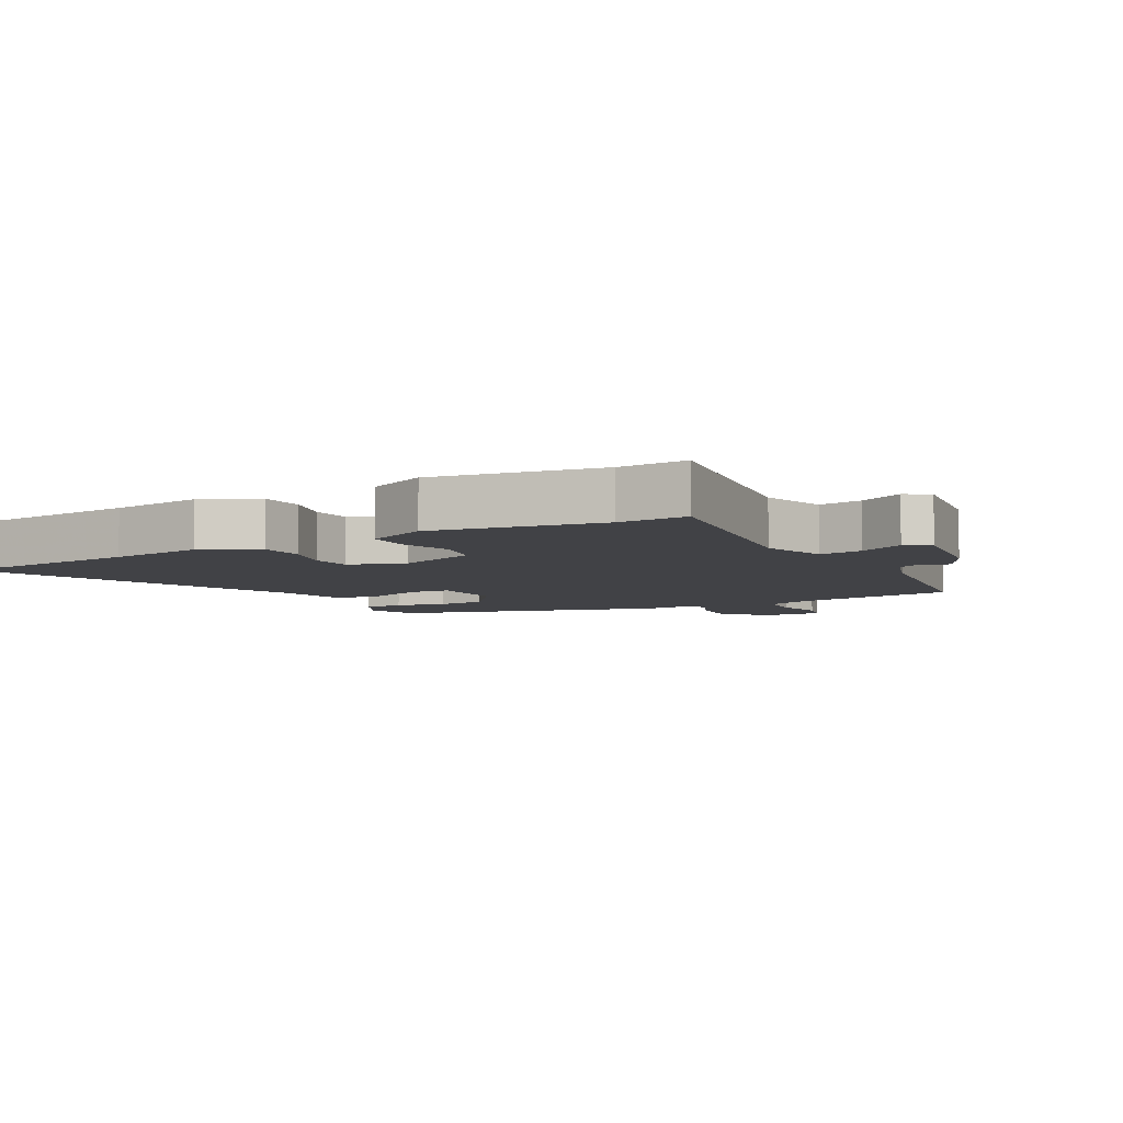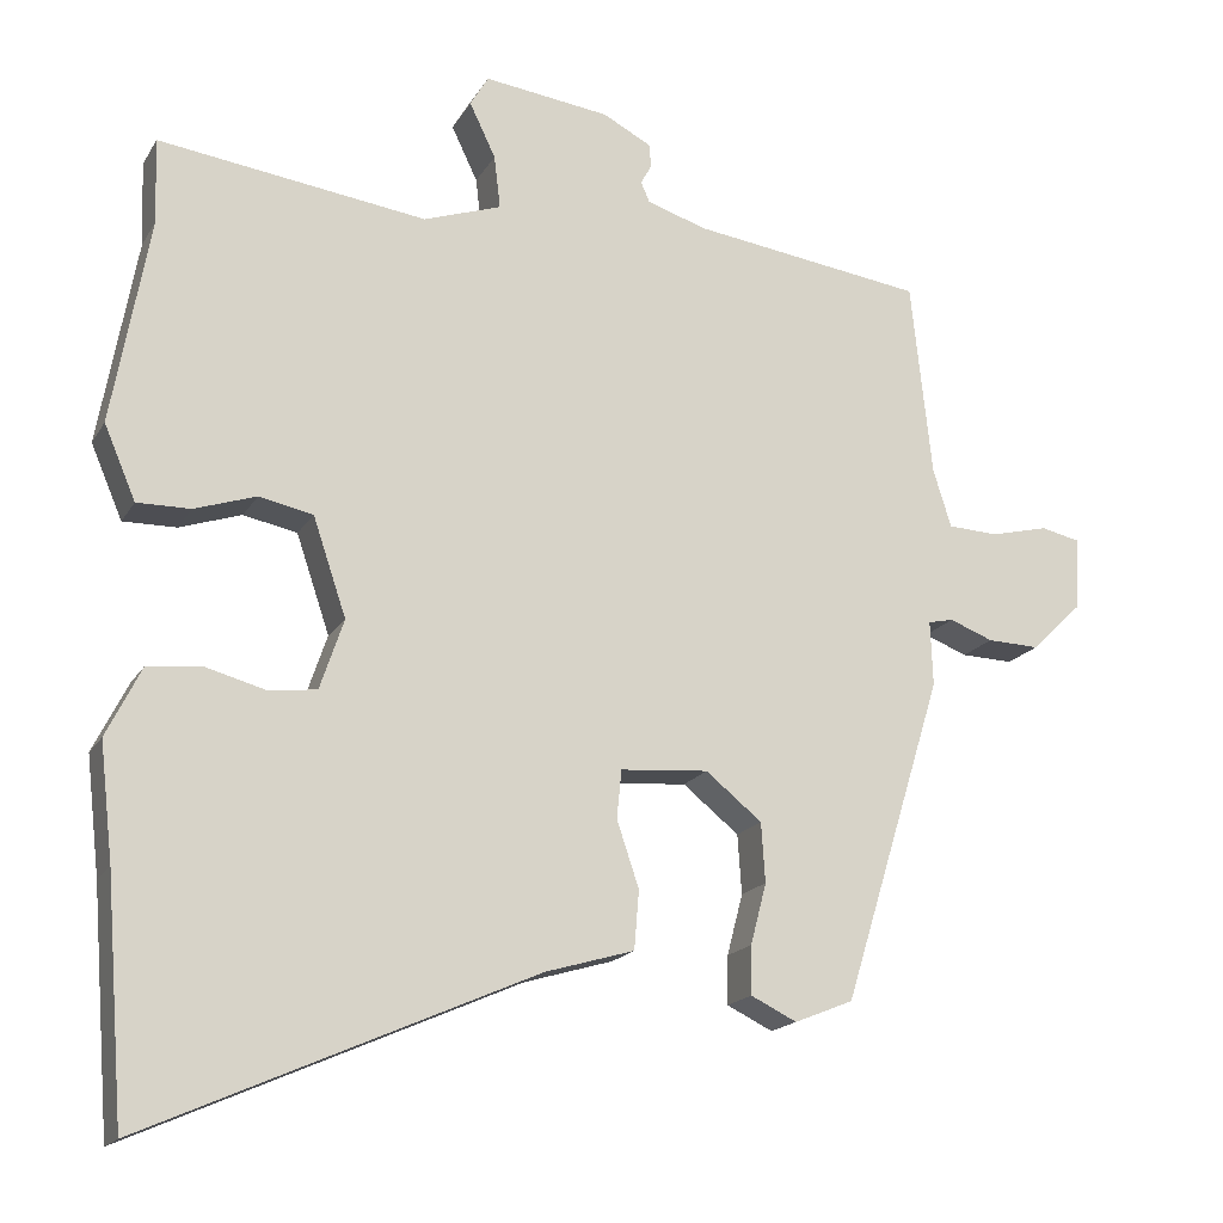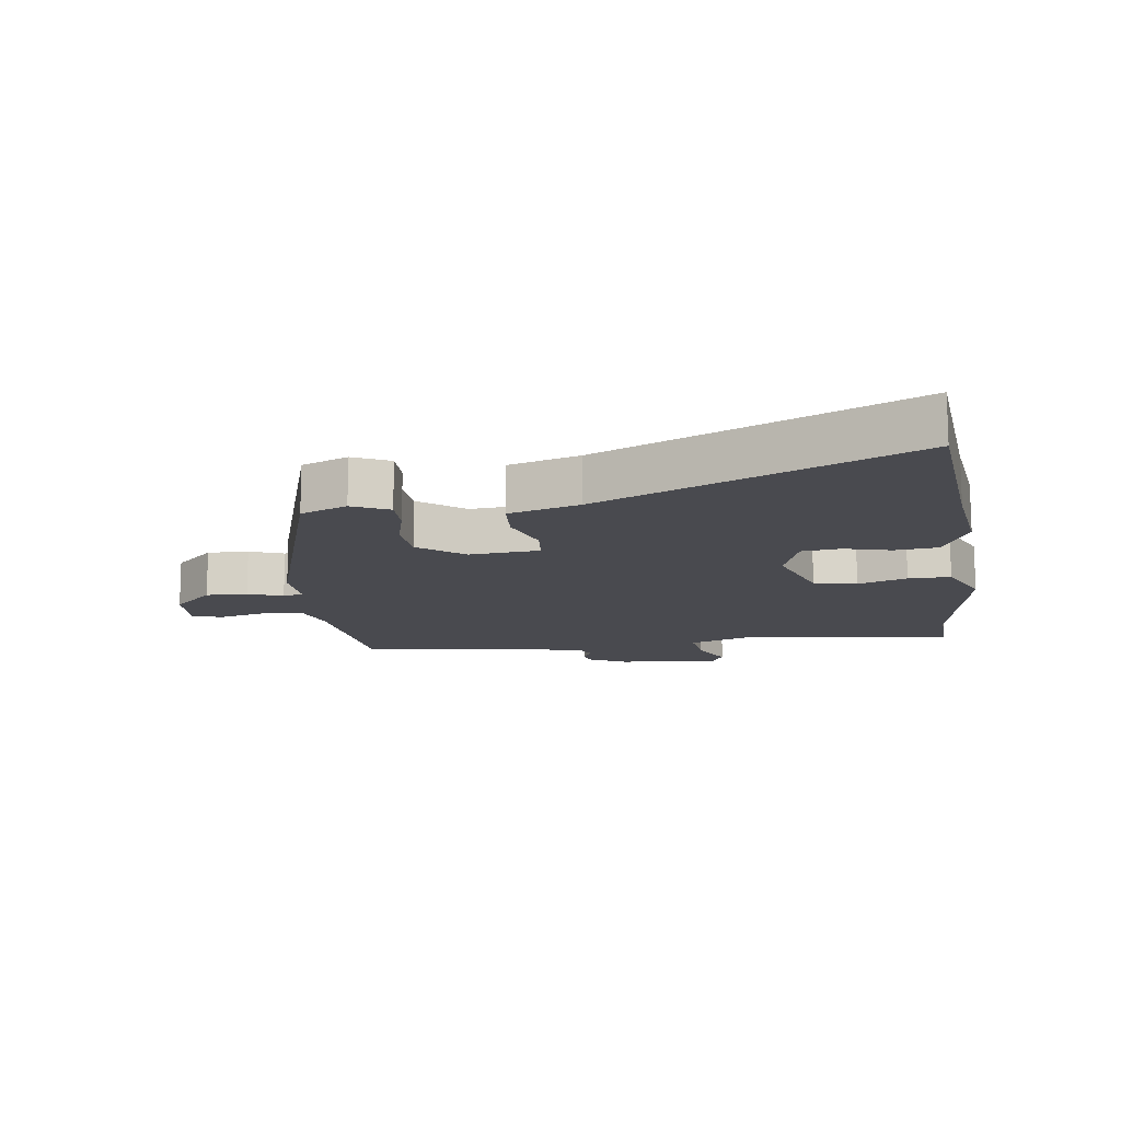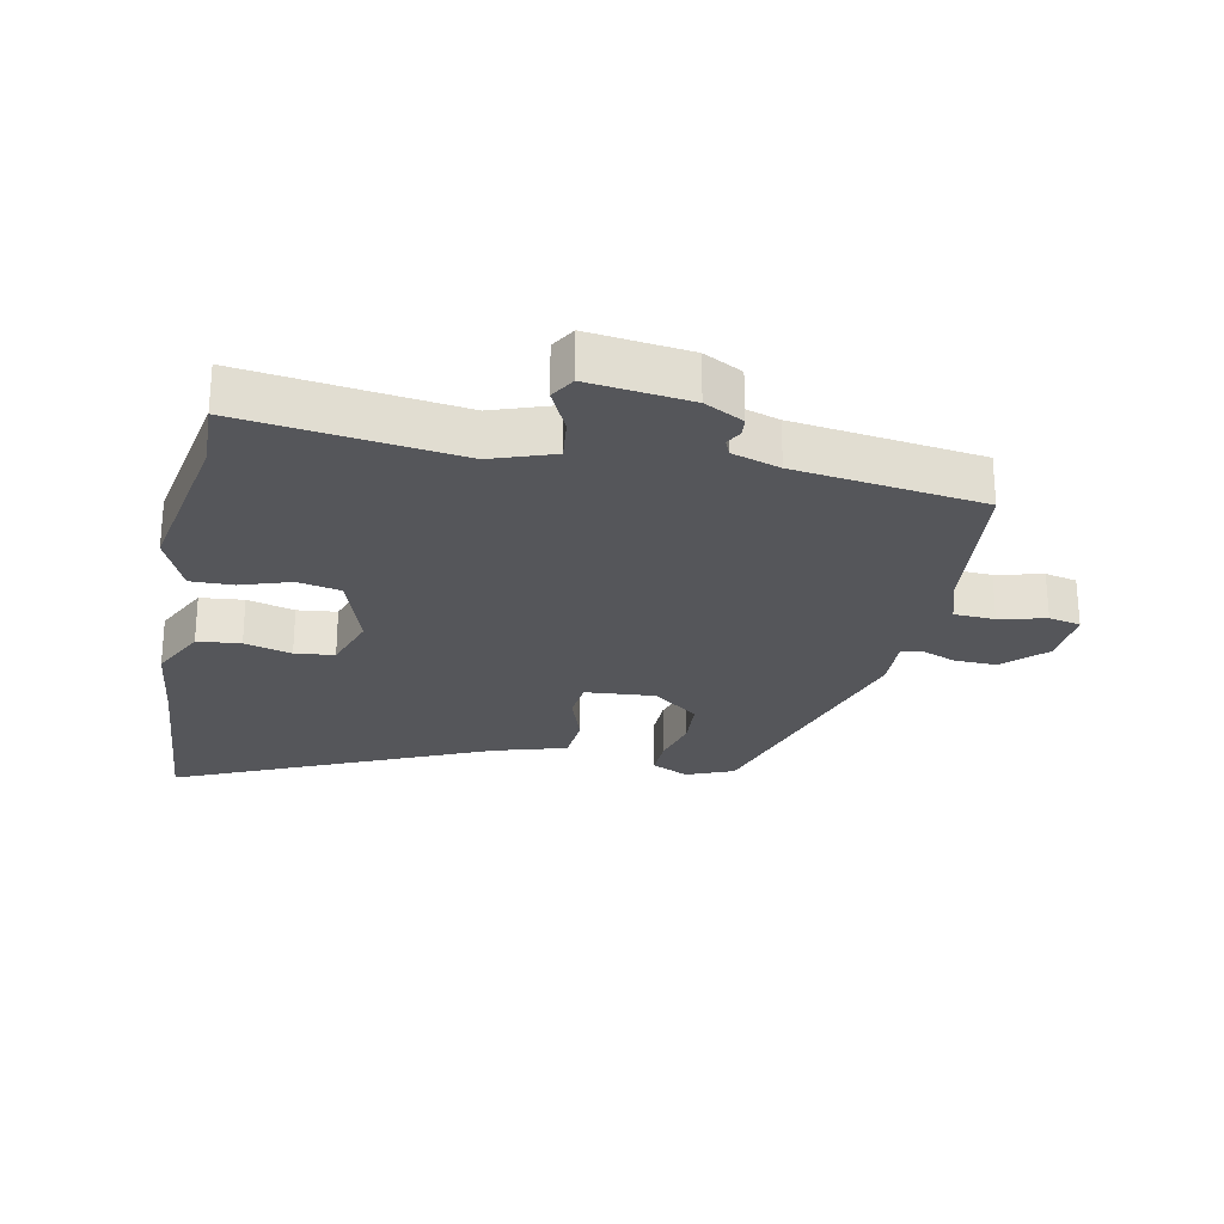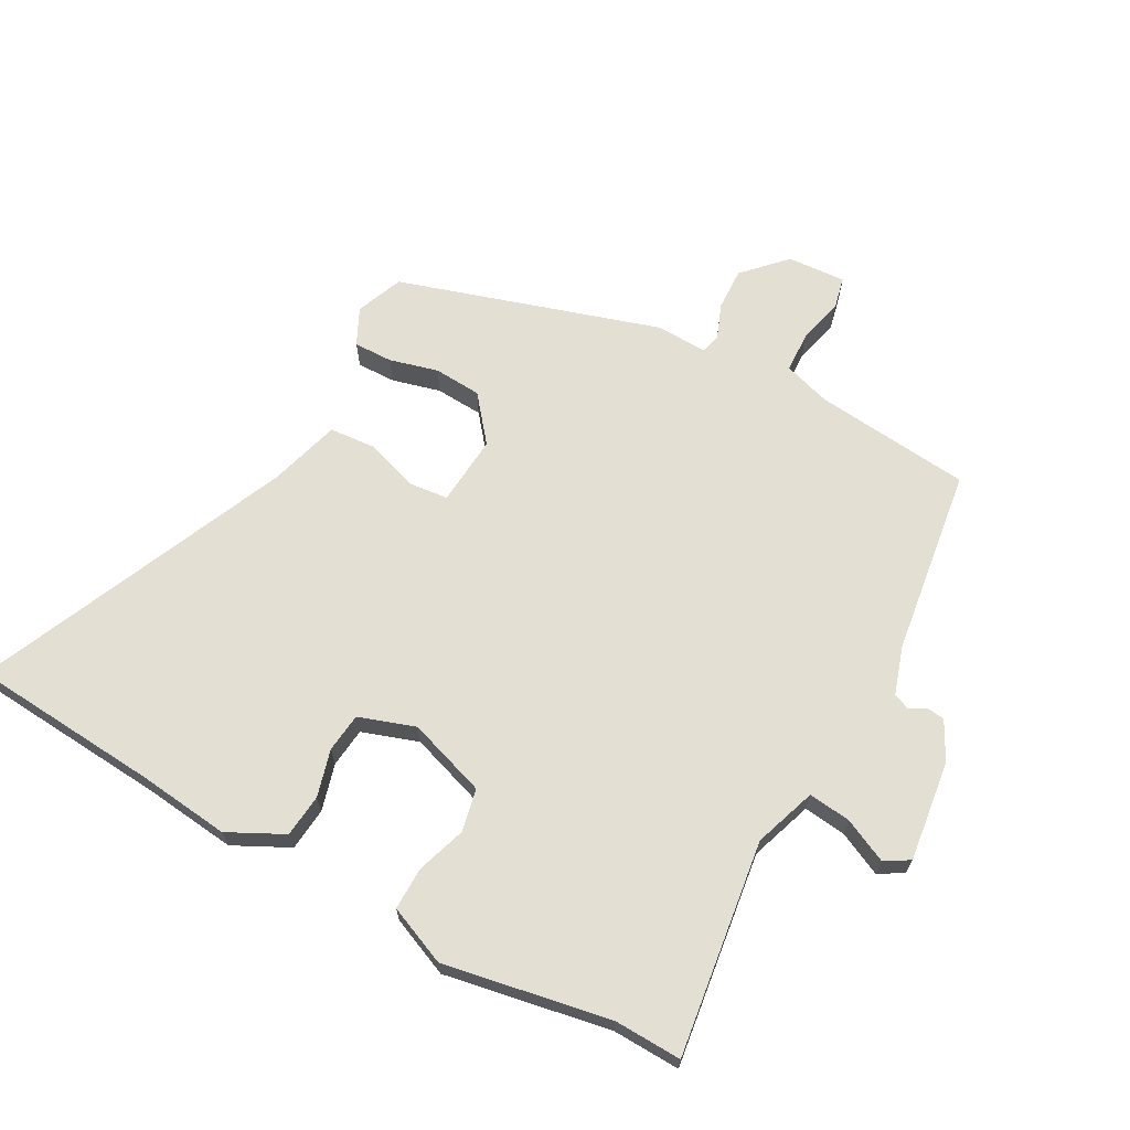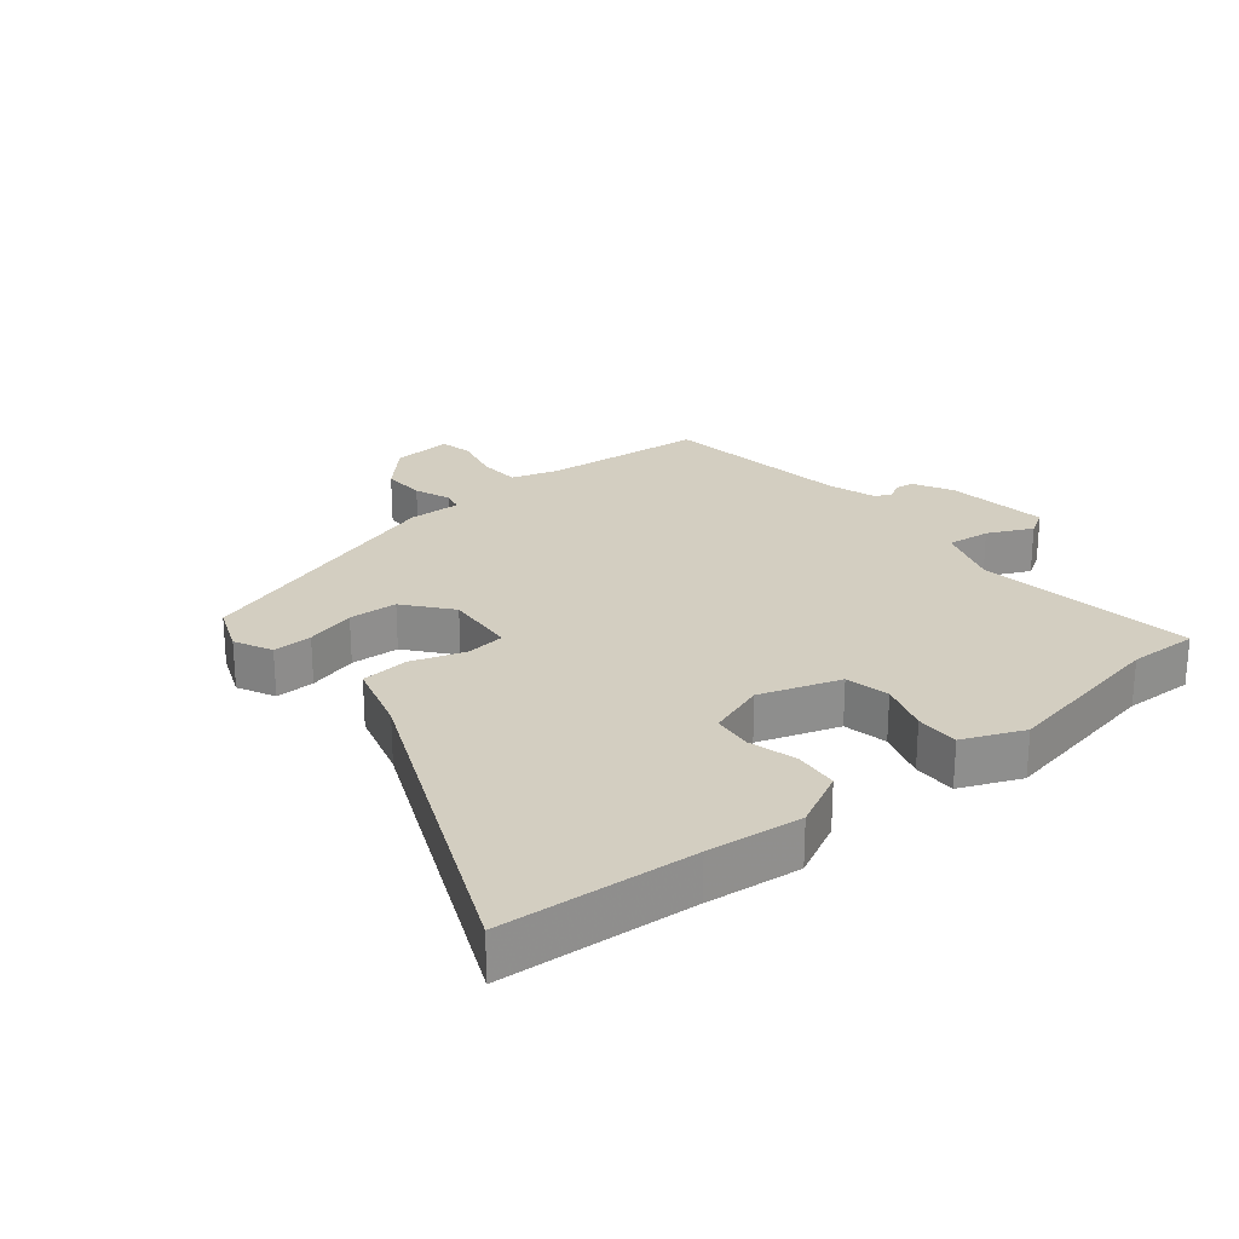
<metadata>
{"format":"obj","ext":"obj","renderer":"f3d","projection":"perspective","resolution":1024,"background":"white","views":[{"elev":-6.7,"azim":-61.2,"up":"+Y"},{"elev":-17.7,"azim":-21.7,"up":"+Z"},{"elev":-13.6,"azim":-171.8,"up":"+Y"},{"elev":-25.8,"azim":-11.5,"up":"+Y"},{"elev":67.0,"azim":-61.5,"up":"+Y"},{"elev":25.0,"azim":-129.6,"up":"+Y"}]}
</metadata>
<code>
v 0.508 0.07 0.485
v 0.534 0.07 0.238
v 0.557 0.07 0.164
v 0.621 0.07 0.161
v 0.694 0.07 0.179
v 0.744 0.07 0.168
v 0.738 0.07 0.076
v 0.674 0.07 0.014
v 0.608 0.07 0.016
v 0.553 0.07 0.037
v 0.521 0.07 0.03
v 0.524 0.07 -0.052
v 0.397 0.07 -0.463
v 0.323 0.07 -0.493
v 0.265 0.07 -0.465
v 0.266 0.07 -0.404
v 0.286 0.07 -0.327
v 0.281 0.07 -0.252
v 0.21 0.07 -0.195
v 0.099 0.07 -0.204
v 0.093 0.07 -0.265
v 0.121 0.07 -0.348
v 0.115 0.07 -0.422
v 0.003 0.07 -0.455
v -0.486 0.07 -0.671
v -0.51 0.07 -0.373
v -0.527 0.07 -0.227
v -0.483 0.07 -0.139
v -0.415 0.07 -0.132
v -0.341 0.07 -0.152
v -0.279 0.07 -0.145
v -0.249 0.07 -0.056
v -0.291 0.07 0.068
v -0.359 0.07 0.082
v -0.437 0.07 0.056
v -0.504 0.07 0.055
v -0.544 0.07 0.148
v -0.497 0.07 0.41
v -0.501 0.07 0.517
v -0.162 0.07 0.472
v -0.064 0.07 0.506
v -0.072 0.07 0.573
v -0.105 0.07 0.642
v -0.082 0.07 0.681
v 0.077 0.07 0.661
v 0.138 0.07 0.629
v 0.141 0.07 0.6
v 0.127 0.07 0.574
v 0.138 0.07 0.549
v 0.213 0.07 0.525
v 0.508 0 0.485
v 0.534 0 0.238
v 0.557 0 0.164
v 0.621 0 0.161
v 0.694 0 0.179
v 0.744 0 0.168
v 0.738 0 0.076
v 0.674 0 0.014
v 0.608 0 0.016
v 0.553 0 0.037
v 0.521 0 0.03
v 0.524 0 -0.052
v 0.397 0 -0.463
v 0.323 0 -0.493
v 0.265 0 -0.465
v 0.266 0 -0.404
v 0.286 0 -0.327
v 0.281 0 -0.252
v 0.21 0 -0.195
v 0.099 0 -0.204
v 0.093 0 -0.265
v 0.121 0 -0.348
v 0.115 0 -0.422
v 0.003 0 -0.455
v -0.486 0 -0.671
v -0.51 0 -0.373
v -0.527 0 -0.227
v -0.483 0 -0.139
v -0.415 0 -0.132
v -0.341 0 -0.152
v -0.279 0 -0.145
v -0.249 0 -0.056
v -0.291 0 0.068
v -0.359 0 0.082
v -0.437 0 0.056
v -0.504 0 0.055
v -0.544 0 0.148
v -0.497 0 0.41
v -0.501 0 0.517
v -0.162 0 0.472
v -0.064 0 0.506
v -0.072 0 0.573
v -0.105 0 0.642
v -0.082 0 0.681
v 0.077 0 0.661
v 0.138 0 0.629
v 0.141 0 0.6
v 0.127 0 0.574
v 0.138 0 0.549
v 0.213 0 0.525
f 46 47 48
f 45 46 48
f 44 45 48
f 43 44 48
f 42 43 48
f 41 42 48 49
f 40 41 49 50
f 38 39 40
f 40 50 1
f 38 40 1
f 37 38 1
f 36 37 1
f 35 36 1
f 34 35 1
f 28 29 30
f 27 28 30
f 26 27 30
f 26 30 31
f 25 26 31
f 24 25 31
f 24 31 32
f 23 24 32
f 22 23 32
f 21 22 32
f 15 16 17
f 14 15 17
f 13 14 17
f 12 13 17
f 11 12 17
f 11 17 18
f 8 9 10
f 7 8 10
f 6 7 10
f 5 6 10
f 4 5 10
f 3 4 10 11
f 11 18 19
f 3 11 19
f 2 3 19
f 33 34 1 2
f 20 21 32 33
f 2 19 20 33
f 98 97 96
f 98 96 95
f 98 95 94
f 98 94 93
f 98 93 92
f 99 98 92 91
f 100 99 91 90
f 90 89 88
f 51 100 90
f 51 90 88
f 51 88 87
f 51 87 86
f 51 86 85
f 51 85 84
f 80 79 78
f 80 78 77
f 80 77 76
f 81 80 76
f 81 76 75
f 81 75 74
f 82 81 74
f 82 74 73
f 82 73 72
f 82 72 71
f 67 66 65
f 67 65 64
f 67 64 63
f 67 63 62
f 67 62 61
f 68 67 61
f 60 59 58
f 60 58 57
f 60 57 56
f 60 56 55
f 60 55 54
f 61 60 54 53
f 69 68 61
f 69 61 53
f 69 53 52
f 52 51 84 83
f 83 82 71 70
f 83 70 69 52
f 1 51 52 2
f 2 52 53 3
f 3 53 54 4
f 4 54 55 5
f 5 55 56 6
f 6 56 57 7
f 7 57 58 8
f 8 58 59 9
f 9 59 60 10
f 10 60 61 11
f 11 61 62 12
f 12 62 63 13
f 13 63 64 14
f 14 64 65 15
f 15 65 66 16
f 16 66 67 17
f 17 67 68 18
f 18 68 69 19
f 19 69 70 20
f 20 70 71 21
f 21 71 72 22
f 22 72 73 23
f 23 73 74 24
f 24 74 75 25
f 25 75 76 26
f 26 76 77 27
f 27 77 78 28
f 28 78 79 29
f 29 79 80 30
f 30 80 81 31
f 31 81 82 32
f 32 82 83 33
f 33 83 84 34
f 34 84 85 35
f 35 85 86 36
f 36 86 87 37
f 37 87 88 38
f 38 88 89 39
f 39 89 90 40
f 40 90 91 41
f 41 91 92 42
f 42 92 93 43
f 43 93 94 44
f 44 94 95 45
f 45 95 96 46
f 46 96 97 47
f 47 97 98 48
f 48 98 99 49
f 49 99 100 50
f 50 100 51 1

</code>
